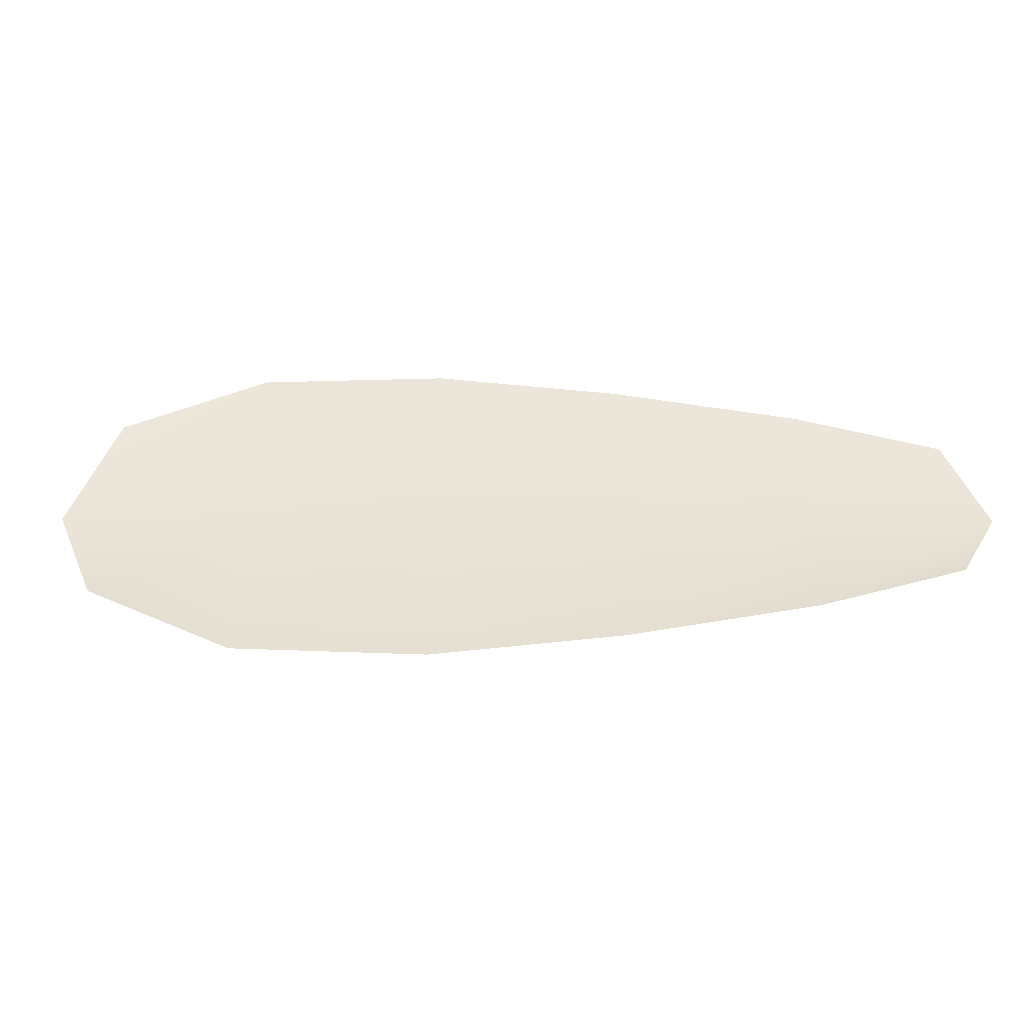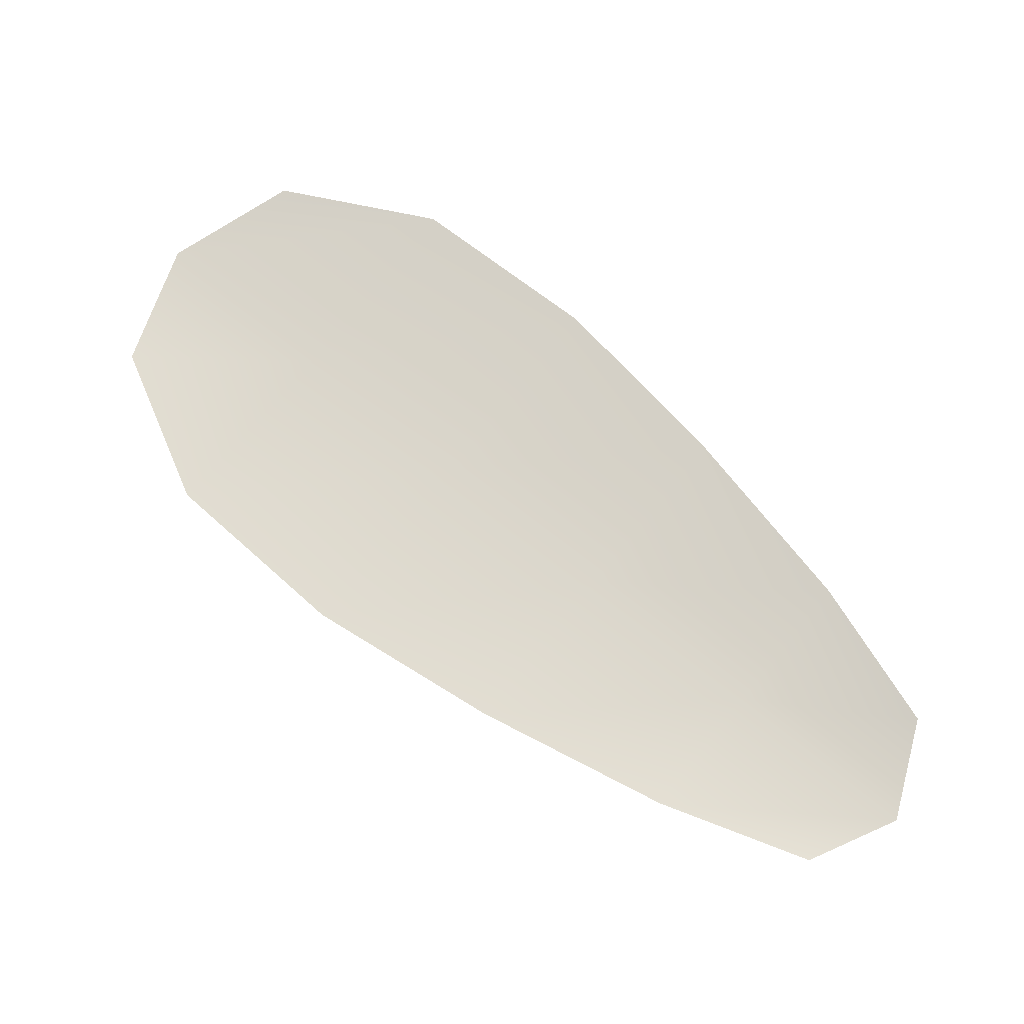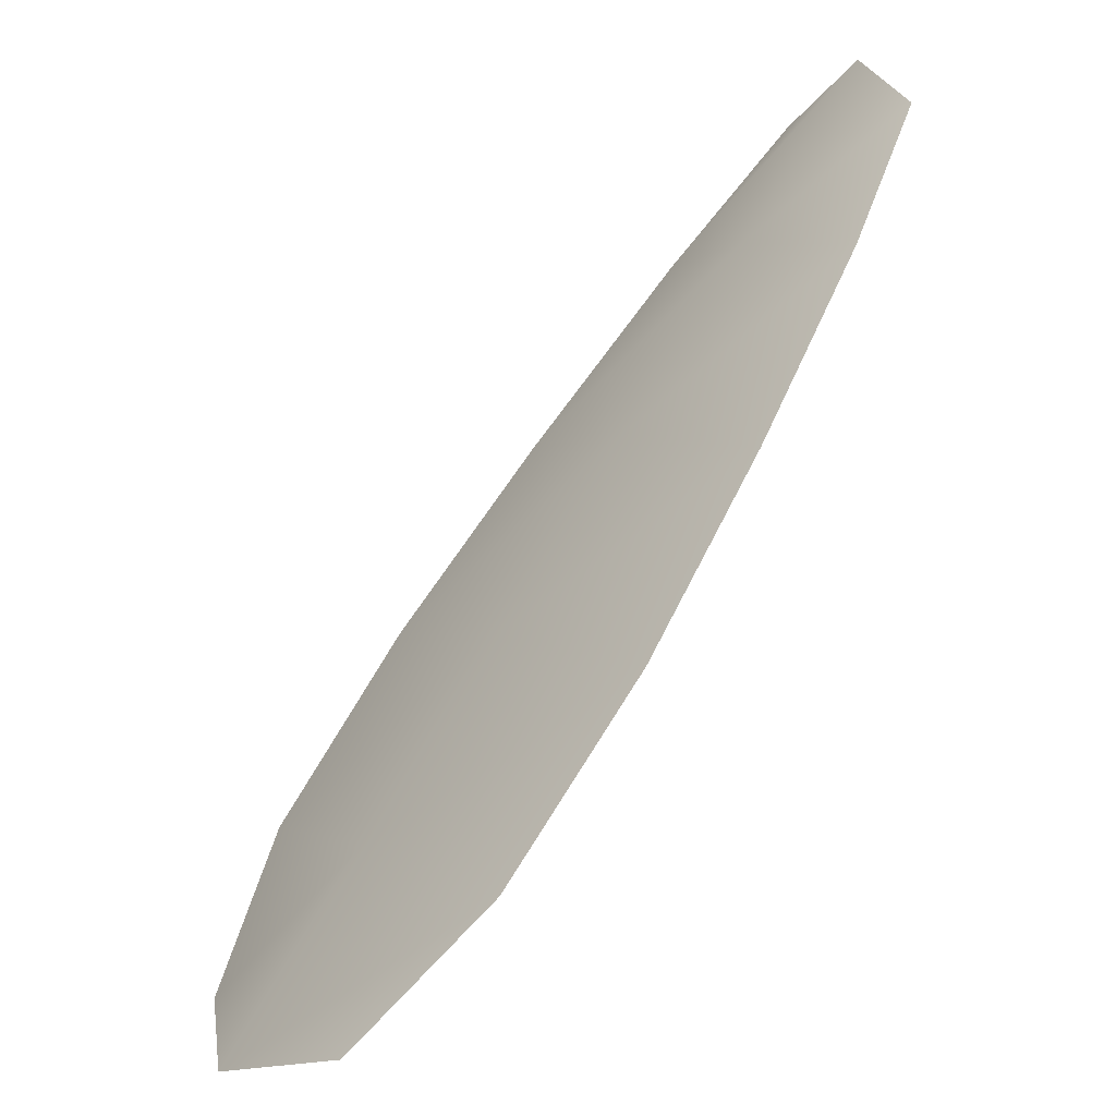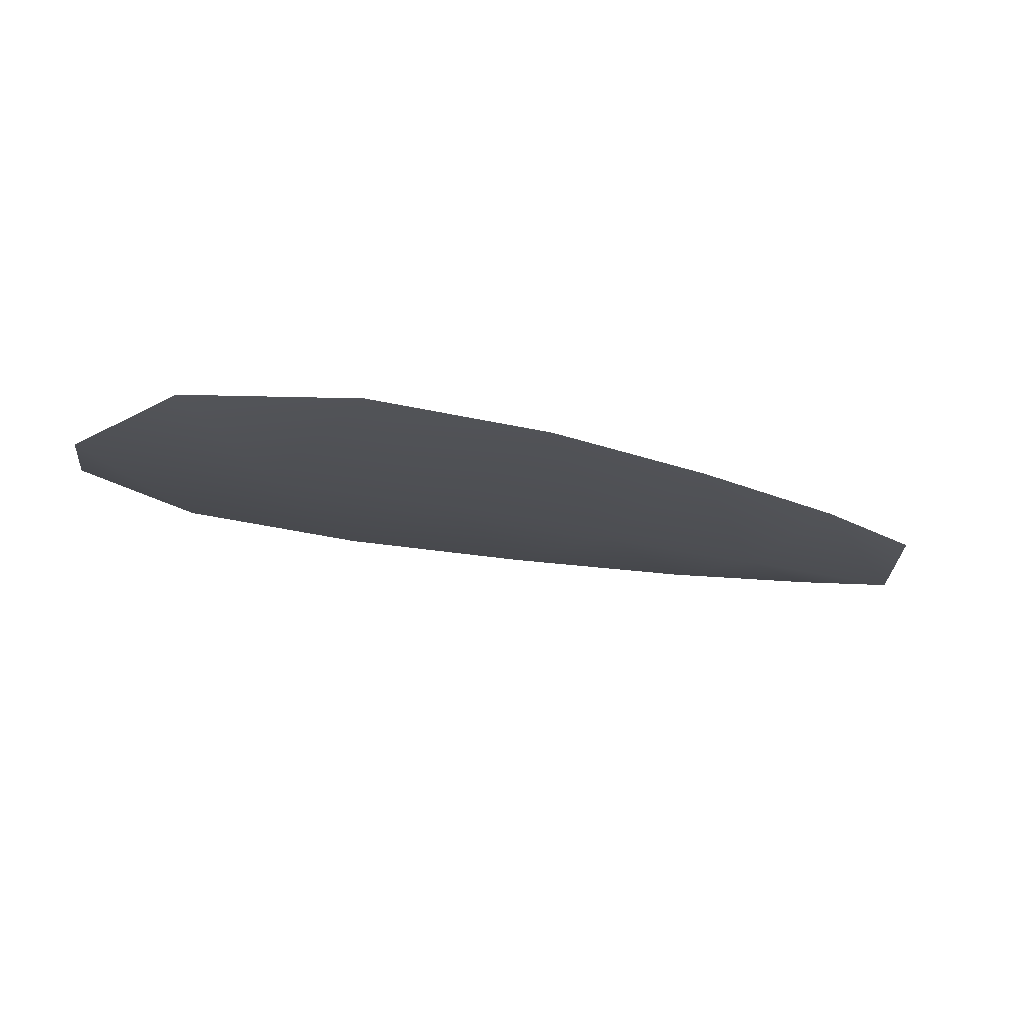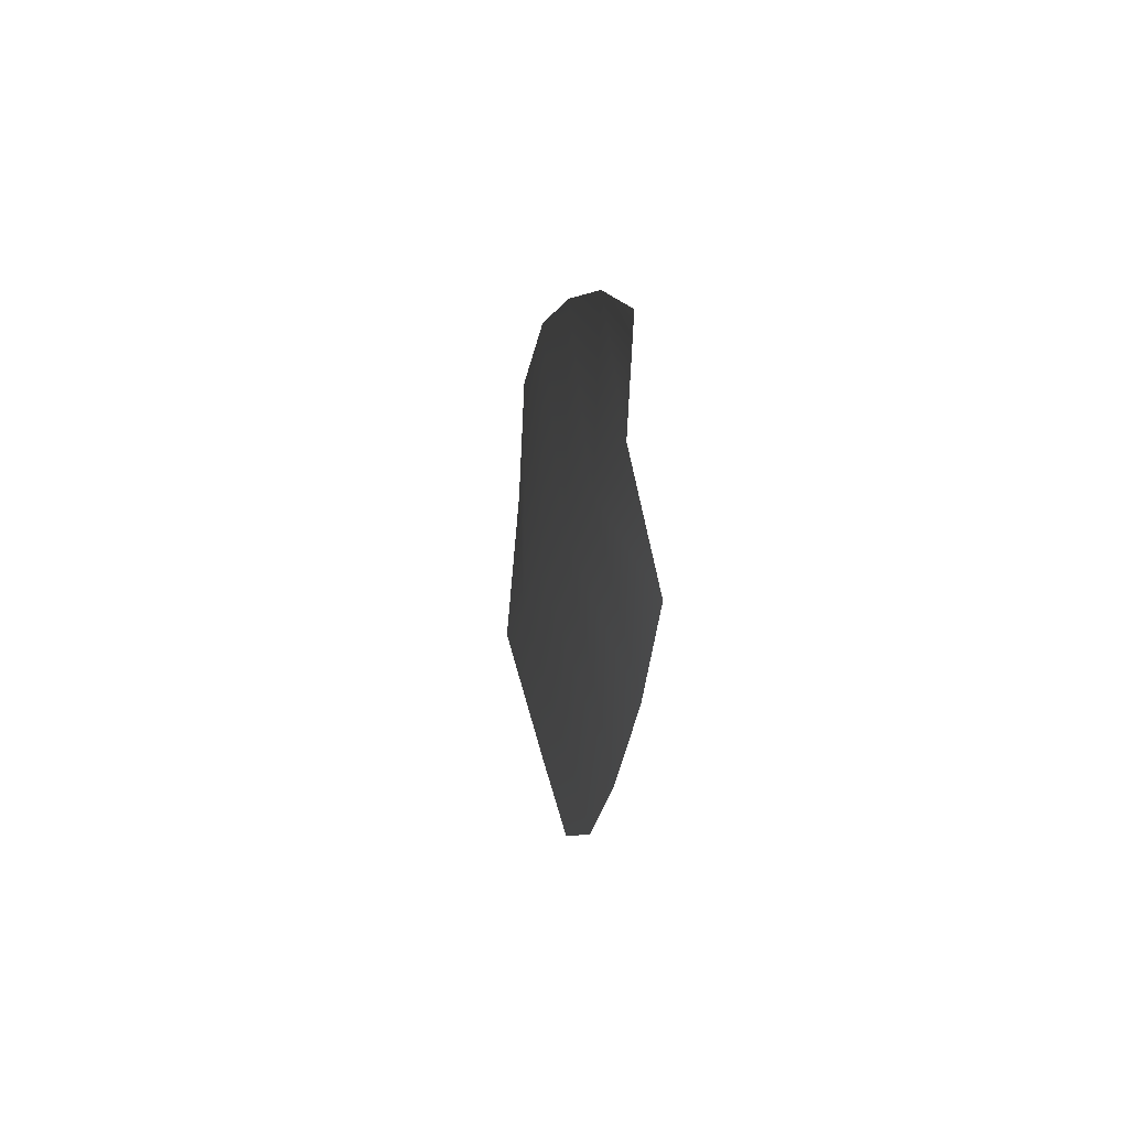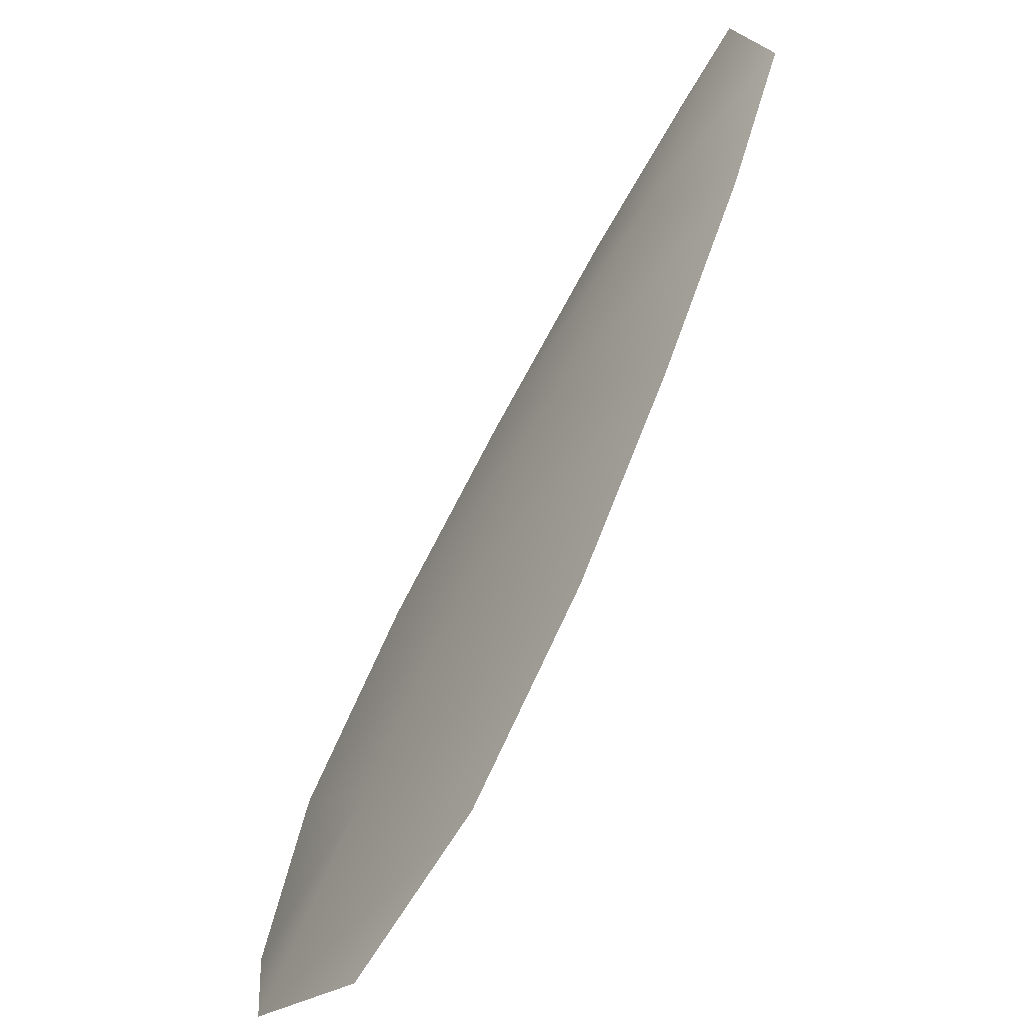
<metadata>
{"format":"obj","ext":"obj","renderer":"f3d","projection":"perspective","resolution":1024,"background":"white","views":[{"elev":42.6,"azim":138.3,"up":"+Z"},{"elev":73.3,"azim":177.1,"up":"+Z"},{"elev":-55.4,"azim":-133.6,"up":"+Y"},{"elev":-18.4,"azim":107.0,"up":"+Z"},{"elev":34.4,"azim":-96.6,"up":"+Y"},{"elev":-59.1,"azim":-123.4,"up":"+Y"}]}
</metadata>
<code>
o feather_flight_tertiary_059
v 0.075 0.05274 0.01678
v 0.074 0.05163 0.01681
v 0.0805 0.04807 0.01671
v 0.07914 0.04656 0.01674
v 0.07423 0.05244 0.01664
v 0.08012 0.04704 0.01657
v 0.07617 0.05221 0.01677
v 0.07758 0.05139 0.01675
v 0.07889 0.05048 0.01673
v 0.08003 0.04936 0.01672
v 0.07782 0.04691 0.01677
v 0.0766 0.04794 0.01678
v 0.07558 0.04918 0.01679
v 0.07463 0.05051 0.0168
v 0.07541 0.05136 0.01663
v 0.07658 0.05029 0.01661
v 0.07775 0.04921 0.0166
v 0.07892 0.04814 0.01658
f 18 10 3 6
f 11 18 6 4
f 5 1 7 15
f 15 7 8 16
f 16 8 9 17
f 17 9 10 18
f 2 5 15 14
f 14 15 16 13
f 13 16 17 12
f 12 17 18 11

</code>
